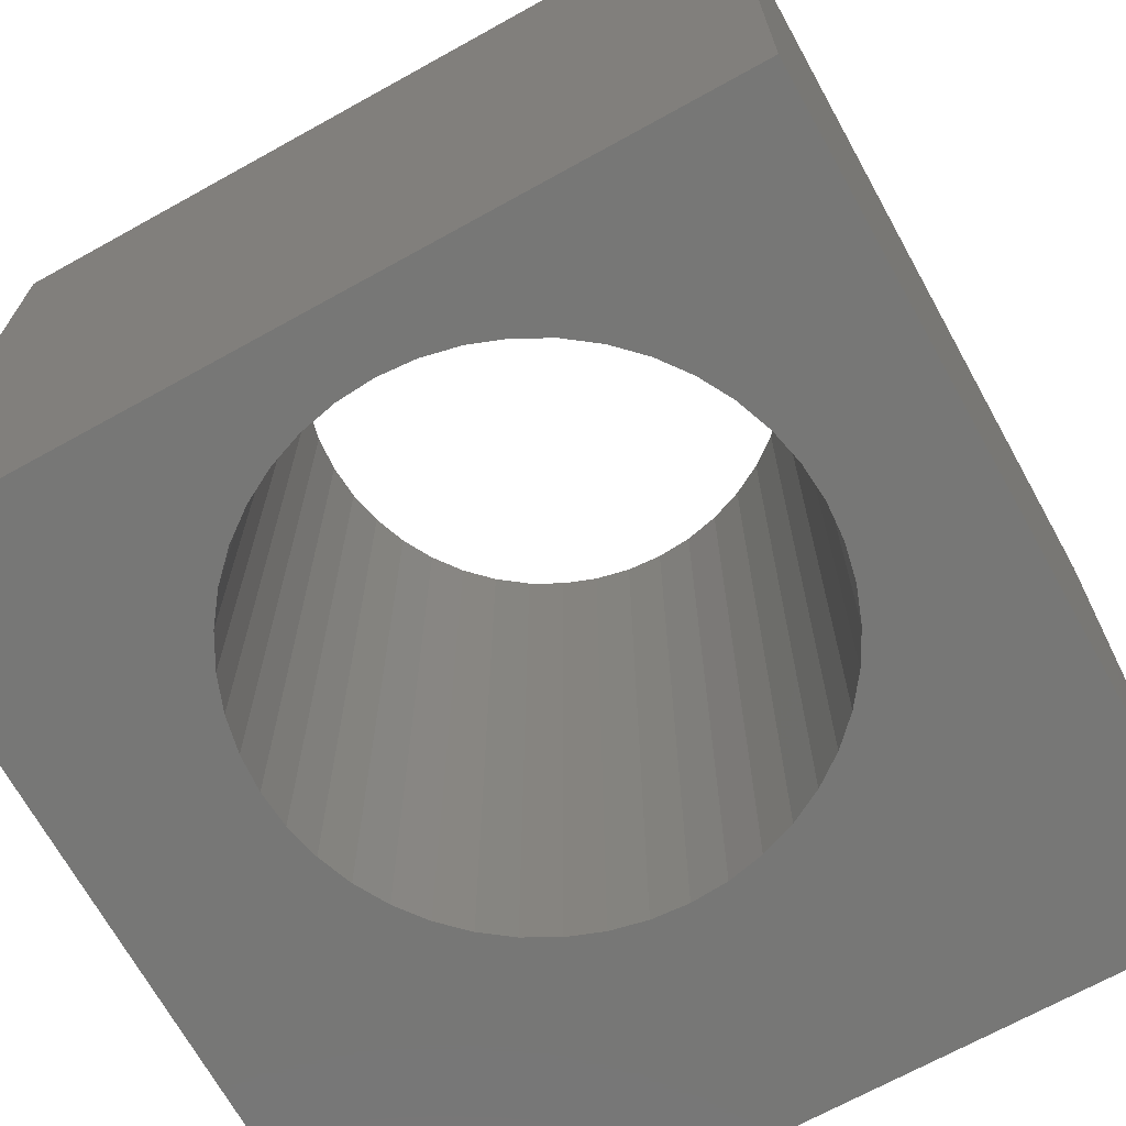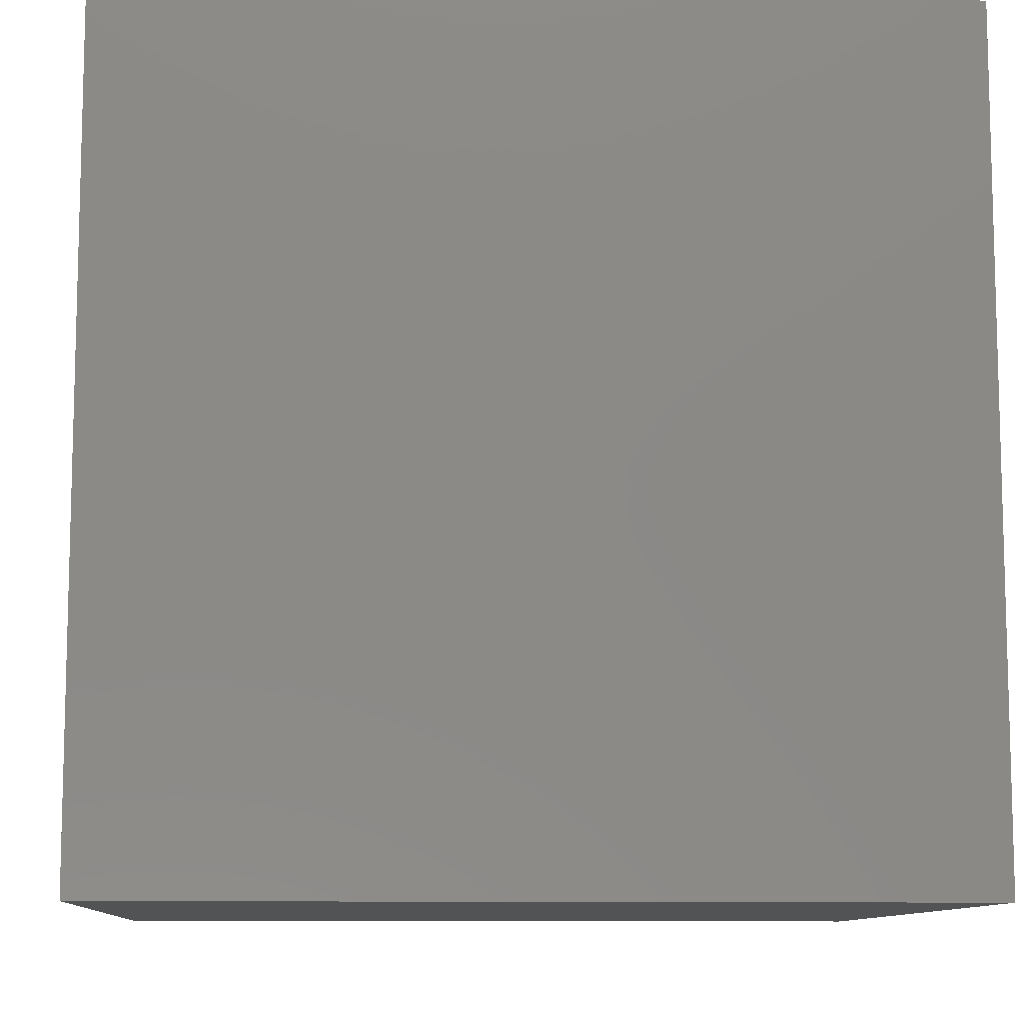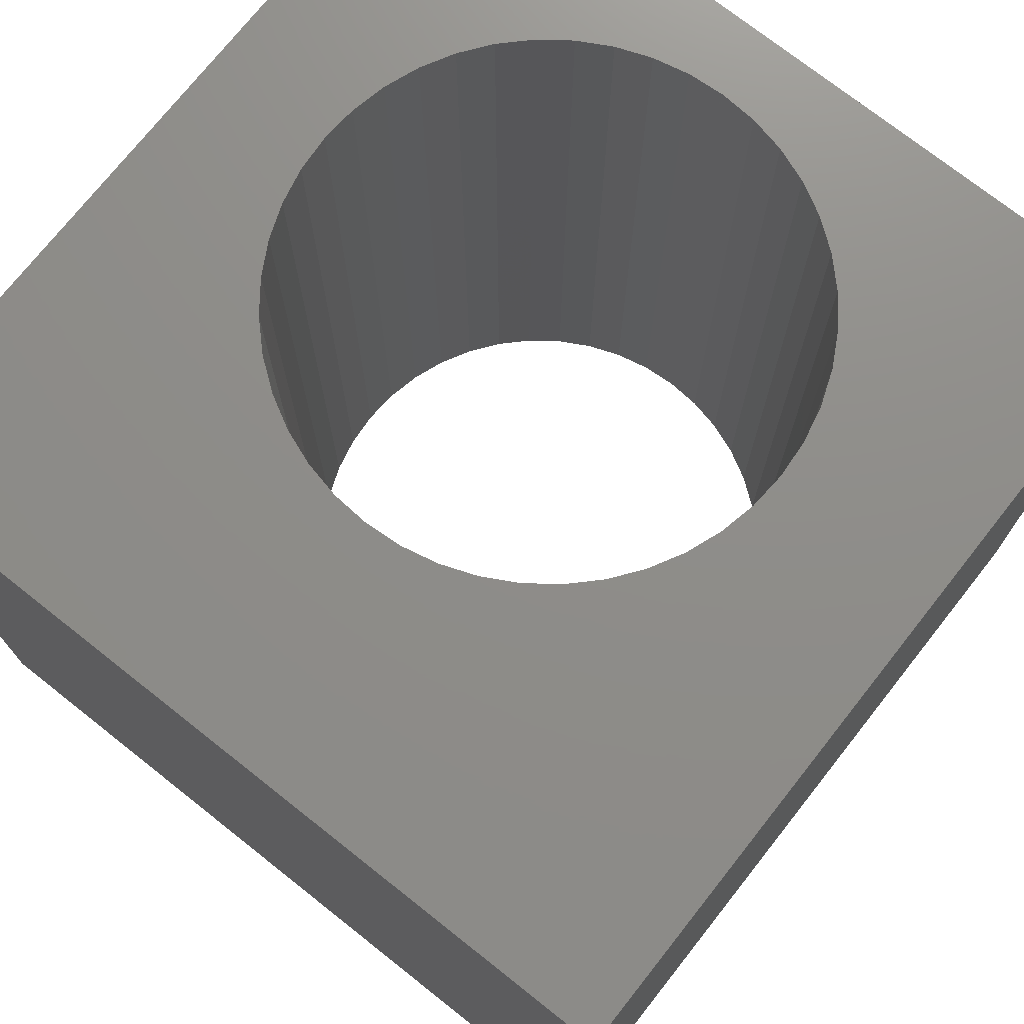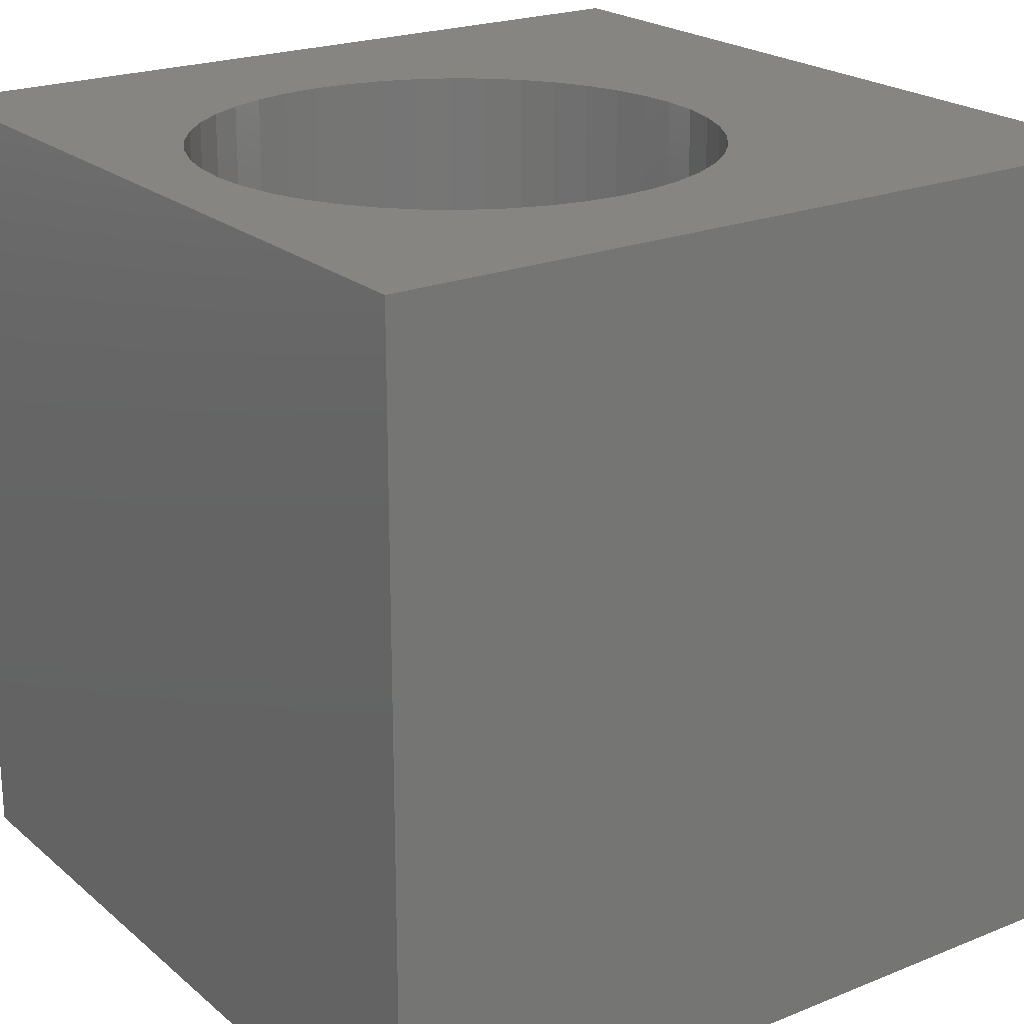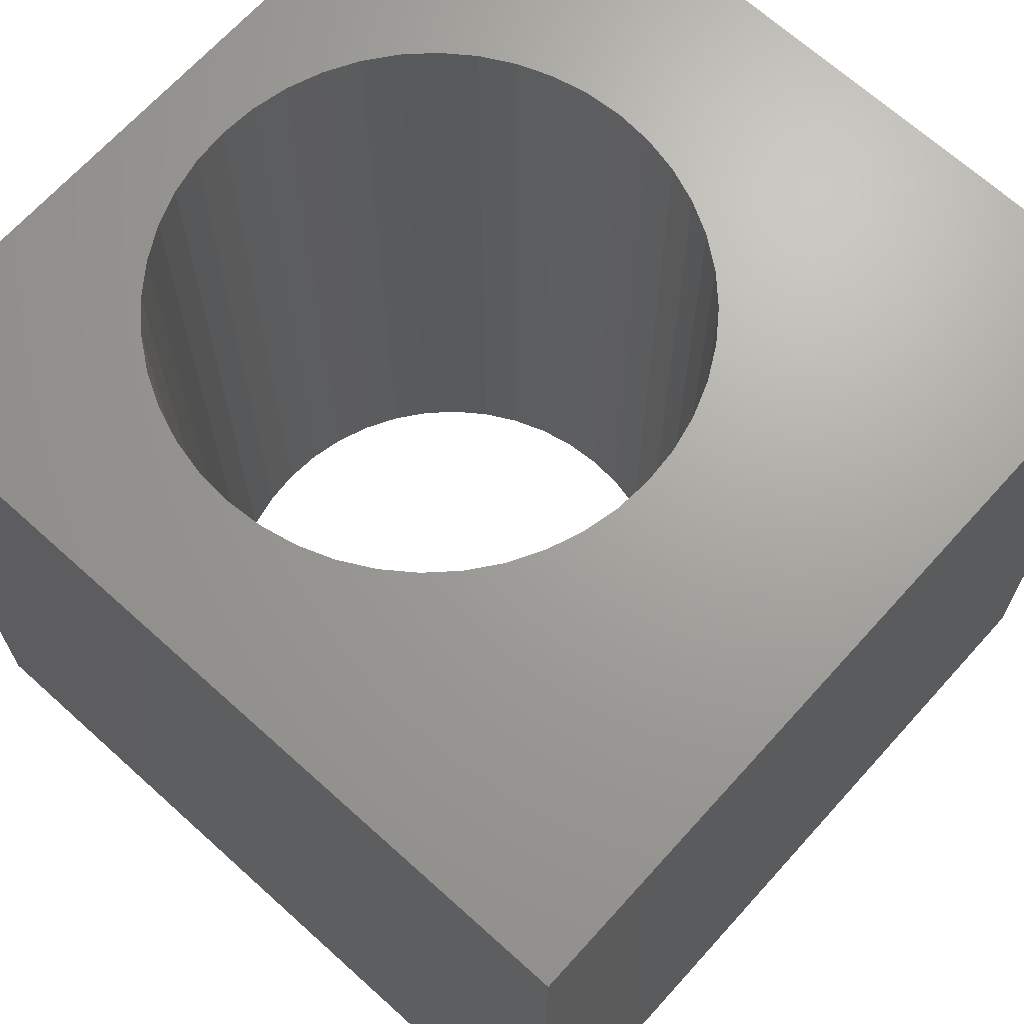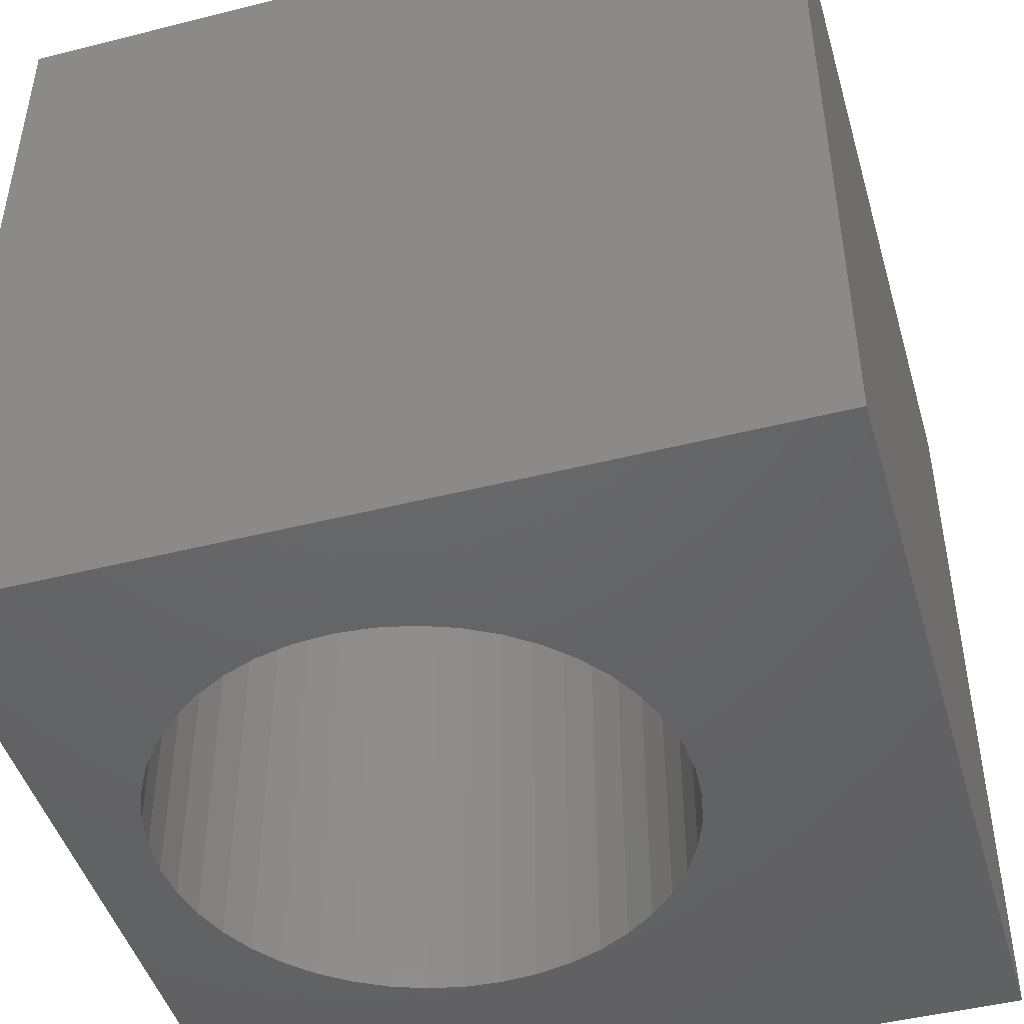
<metadata>
{"format":"stl","ext":"stl","renderer":"f3d","projection":"perspective","resolution":1024,"background":"white","views":[{"elev":-69.4,"azim":29.0,"up":"+Z"},{"elev":-9.9,"azim":86.3,"up":"+Y"},{"elev":74.0,"azim":-141.7,"up":"+Z"},{"elev":21.8,"azim":54.8,"up":"+Z"},{"elev":68.1,"azim":132.1,"up":"+Z"},{"elev":-46.3,"azim":106.1,"up":"+Z"}]}
</metadata>
<code>
# stl→obj: 96 verts, 192 faces
v 0 10 10
v 0 10 0
v 0 0 10
v 0 0 0
v 10 10 10
v 8.419 4.025 10
v 10 0 10
v 8.386 3.575 10
v 8.291 3.135 10
v 8.133 2.713 10
v 7.917 2.318 10
v 6.968 1.369 10
v 6.573 1.153 10
v 6.151 0.9953 10
v 7.647 1.957 10
v 7.329 1.639 10
v 7.917 5.732 10
v 8.133 5.336 10
v 4.372 0.9953 10
v 3.95 1.153 10
v 2.875 6.092 10
v 3.194 6.411 10
v 3.554 6.681 10
v 3.95 6.897 10
v 8.291 4.914 10
v 8.386 4.474 10
v 3.554 1.369 10
v 3.194 1.639 10
v 2.875 1.957 10
v 5.711 0.8996 10
v 5.261 0.8674 10
v 4.812 0.8996 10
v 2.605 2.318 10
v 2.389 2.713 10
v 2.232 3.135 10
v 5.711 7.15 10
v 6.151 7.054 10
v 6.573 6.897 10
v 6.968 6.681 10
v 7.329 6.411 10
v 7.647 6.092 10
v 2.232 4.914 10
v 2.389 5.336 10
v 2.605 5.732 10
v 4.372 7.054 10
v 4.812 7.15 10
v 5.261 7.182 10
v 2.136 3.575 10
v 2.104 4.025 10
v 2.136 4.474 10
v 10 10 0
v 10 0 0
v 8.291 4.914 0
v 8.133 5.336 0
v 4.372 7.054 0
v 3.95 6.897 0
v 3.554 6.681 0
v 3.194 6.411 0
v 6.151 0.9953 0
v 6.573 1.153 0
v 6.968 1.369 0
v 7.329 1.639 0
v 8.133 2.713 0
v 8.291 3.135 0
v 2.875 6.092 0
v 2.605 5.732 0
v 2.389 5.336 0
v 7.647 1.957 0
v 7.917 2.318 0
v 8.386 3.575 0
v 8.419 4.025 0
v 8.386 4.474 0
v 3.194 1.639 0
v 3.554 1.369 0
v 3.95 1.153 0
v 4.372 0.9953 0
v 2.104 4.025 0
v 2.136 4.474 0
v 2.232 4.914 0
v 2.136 3.575 0
v 2.232 3.135 0
v 2.389 2.713 0
v 2.605 2.318 0
v 2.875 1.957 0
v 7.917 5.732 0
v 7.647 6.092 0
v 7.329 6.411 0
v 6.968 6.681 0
v 6.573 6.897 0
v 6.151 7.054 0
v 4.812 0.8996 0
v 5.261 0.8674 0
v 5.711 0.8996 0
v 5.711 7.15 0
v 5.261 7.182 0
v 4.812 7.15 0
f 1 2 3
f 3 2 4
f 5 6 7
f 7 6 8
f 8 9 7
f 7 9 10
f 7 10 11
f 12 13 7
f 7 13 14
f 11 15 7
f 7 15 16
f 7 16 12
f 17 18 5
f 19 20 3
f 21 22 1
f 1 22 23
f 1 23 24
f 18 25 5
f 5 25 26
f 5 26 6
f 20 27 3
f 3 27 28
f 3 28 29
f 14 30 7
f 7 30 31
f 7 31 3
f 3 31 32
f 3 32 19
f 29 33 3
f 3 33 34
f 3 34 35
f 36 37 5
f 5 37 38
f 5 38 39
f 39 40 5
f 5 40 41
f 5 41 17
f 42 43 1
f 1 43 44
f 1 44 21
f 24 45 1
f 1 45 46
f 1 46 5
f 5 46 47
f 5 47 36
f 35 48 3
f 3 48 49
f 3 49 1
f 1 49 50
f 1 50 42
f 51 5 52
f 52 5 7
f 53 54 51
f 55 56 2
f 2 56 57
f 2 57 58
f 59 60 52
f 52 60 61
f 52 61 62
f 52 63 64
f 58 65 2
f 2 65 66
f 2 66 67
f 62 68 52
f 52 68 69
f 52 69 63
f 64 70 52
f 52 70 71
f 52 71 51
f 51 71 72
f 51 72 53
f 73 74 4
f 4 74 75
f 4 75 76
f 77 4 78
f 78 4 2
f 78 2 79
f 79 2 67
f 77 80 4
f 4 80 81
f 4 81 82
f 82 83 4
f 4 83 84
f 4 84 73
f 54 85 51
f 51 85 86
f 51 86 87
f 87 88 51
f 51 88 89
f 51 89 90
f 76 91 4
f 4 91 92
f 4 92 52
f 52 92 93
f 52 93 59
f 90 94 51
f 51 94 95
f 51 95 2
f 2 95 96
f 2 96 55
f 5 51 1
f 1 51 2
f 52 7 4
f 4 7 3
f 70 6 71
f 71 6 26
f 71 26 72
f 72 26 25
f 72 25 53
f 53 25 18
f 53 18 54
f 54 18 17
f 54 17 85
f 85 17 41
f 85 41 86
f 86 41 40
f 86 40 87
f 87 40 39
f 87 39 88
f 88 39 38
f 88 38 89
f 89 38 37
f 89 37 90
f 90 37 36
f 90 36 94
f 94 36 47
f 94 47 95
f 95 47 46
f 95 46 96
f 96 46 45
f 96 45 55
f 55 45 24
f 55 24 56
f 56 24 23
f 56 23 57
f 57 23 22
f 57 22 58
f 58 22 21
f 58 21 65
f 65 21 44
f 65 44 66
f 66 44 43
f 66 43 67
f 67 43 42
f 67 42 79
f 79 42 50
f 79 50 78
f 78 50 49
f 78 49 77
f 77 49 48
f 77 48 80
f 80 48 35
f 80 35 81
f 81 35 34
f 81 34 82
f 82 34 33
f 82 33 83
f 83 33 29
f 83 29 84
f 84 29 28
f 84 28 73
f 73 28 27
f 73 27 74
f 74 27 20
f 74 20 75
f 75 20 19
f 75 19 76
f 76 19 32
f 76 32 91
f 91 32 31
f 91 31 92
f 92 31 30
f 92 30 93
f 93 30 14
f 93 14 59
f 59 14 13
f 59 13 60
f 60 13 12
f 60 12 61
f 61 12 16
f 61 16 62
f 62 16 15
f 62 15 68
f 68 15 11
f 68 11 69
f 69 11 10
f 69 10 63
f 63 10 9
f 63 9 64
f 64 9 8
f 64 8 70
f 70 8 6

</code>
